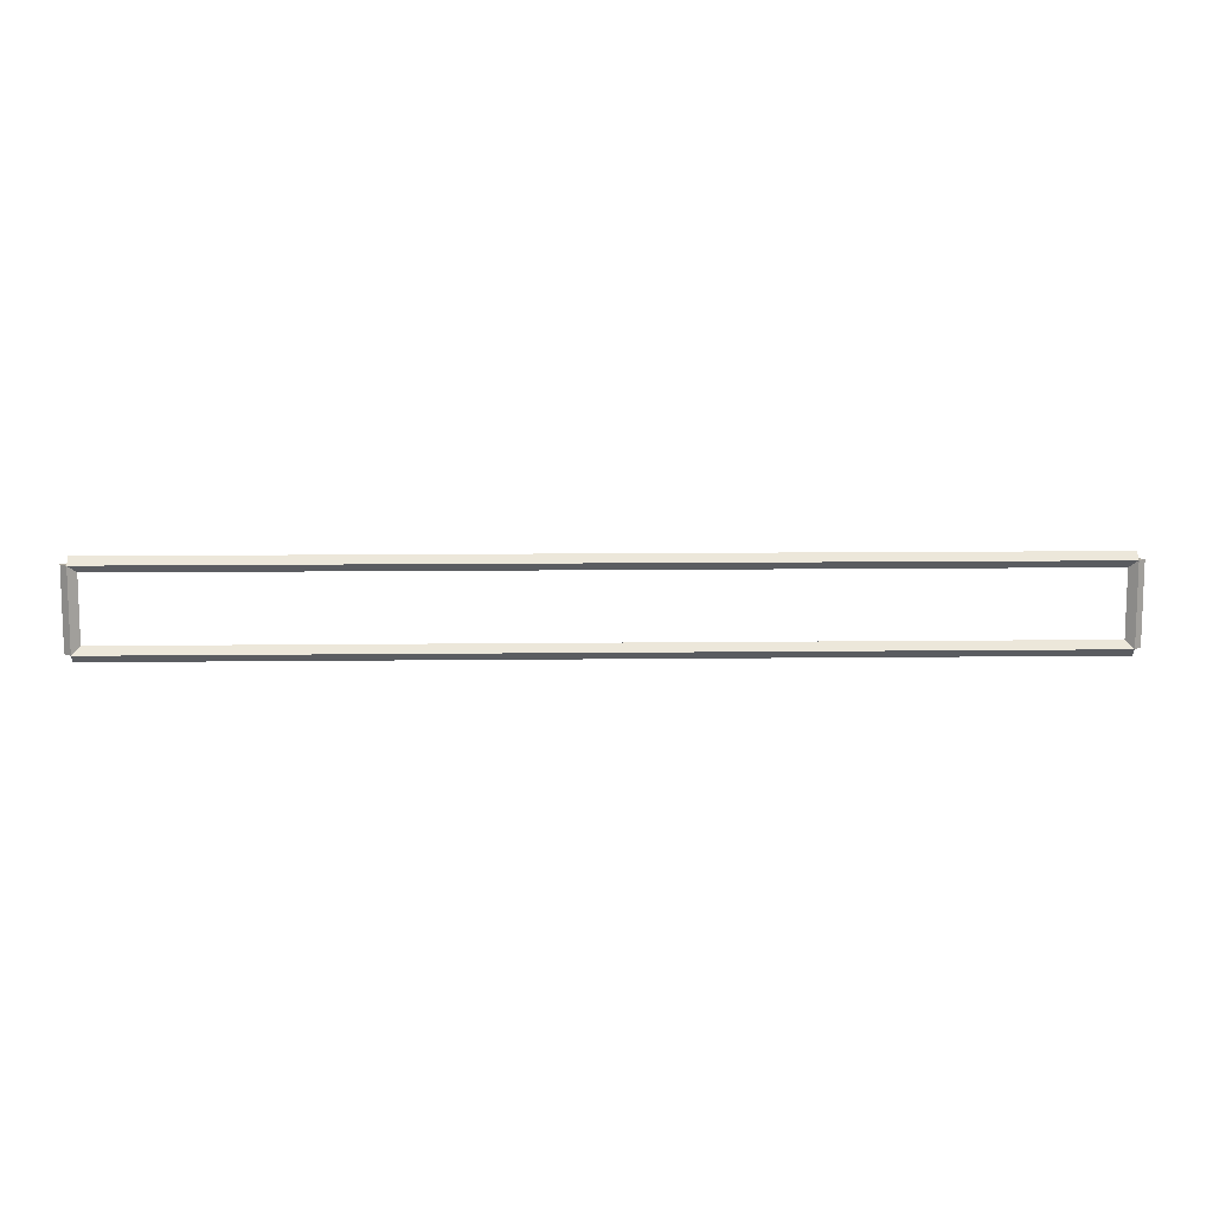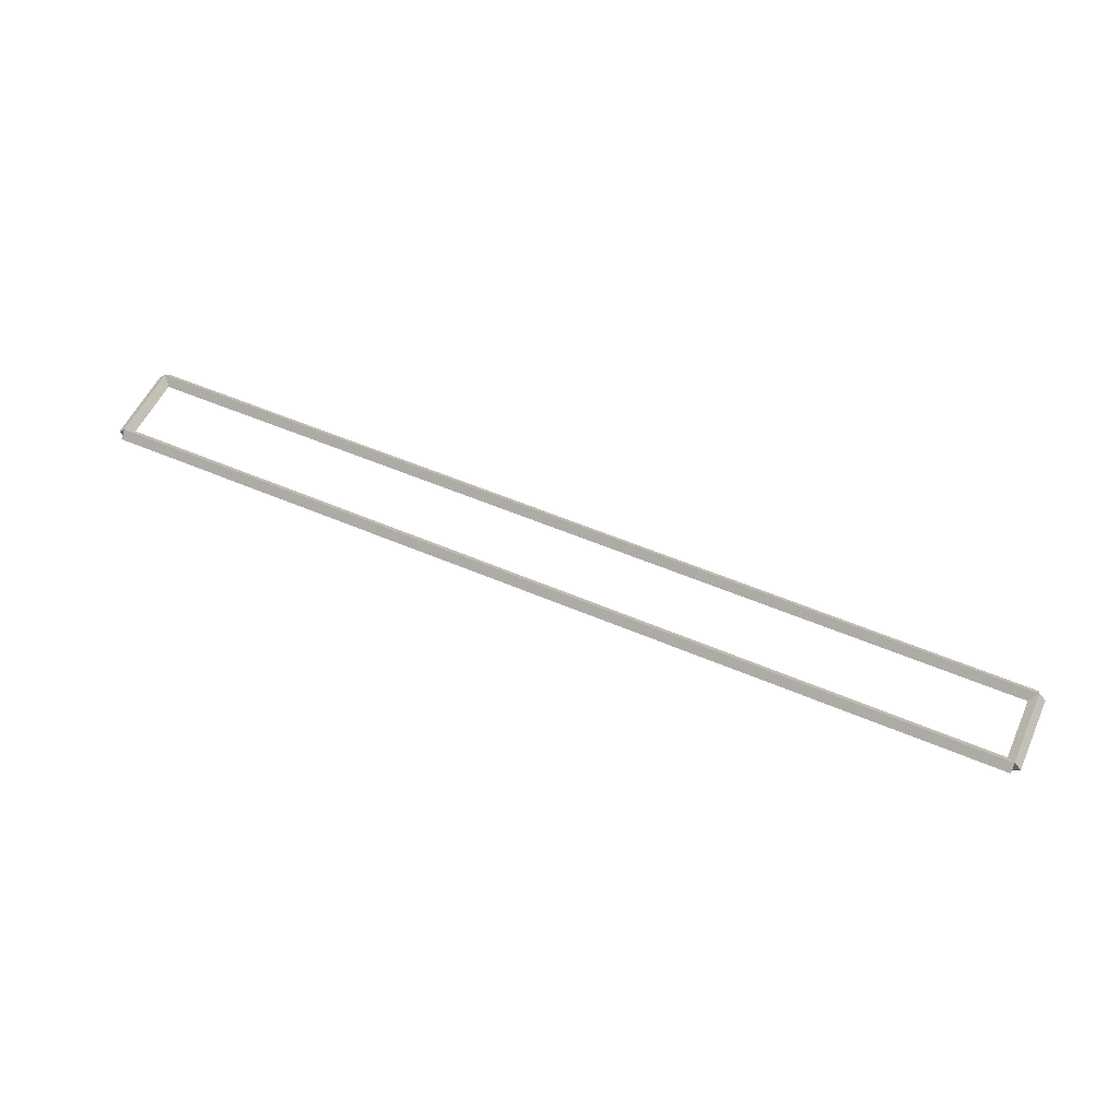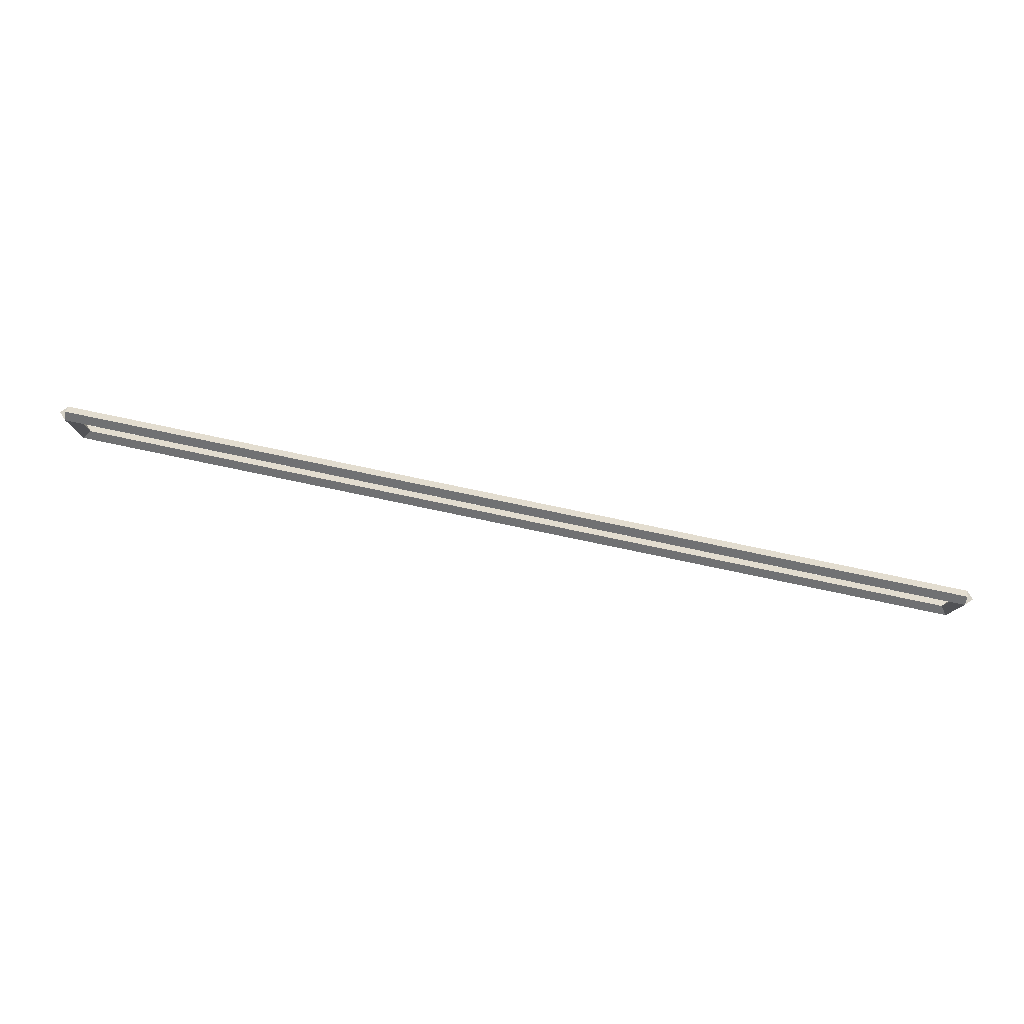
<metadata>
{"format":"obj","ext":"obj","renderer":"f3d","projection":"perspective","resolution":1024,"background":"white","views":[{"elev":10.8,"azim":-1.7,"up":"+Y"},{"elev":55.0,"azim":-155.7,"up":"+Z"},{"elev":79.3,"azim":-168.2,"up":"+Y"}]}
</metadata>
<code>
g base_node_35_30
v 12.7 33.8 -26.92
v 12.7 33.7 -26.82
v 12.7 33.6 -26.92
v 12.7 33.7 -27.02
v 0 33.8 -26.92
v 0 33.7 -26.82
v 0 33.6 -26.92
v 0 33.7 -27.02
f 1 2 3 4
f 6 2 1 5
f 5 1 4 8
f 6 5 8 7
f 8 4 3 7
f 7 3 2 6
g base_node_35_30
v 12.8 34.78 -26.92
v 12.7 34.78 -27.02
v 12.6 34.78 -26.92
v 12.7 34.78 -26.82
v 12.8 33.7 -26.92
v 12.7 33.7 -27.02
v 12.6 33.7 -26.92
v 12.7 33.7 -26.82
f 9 10 11 12
f 14 10 9 13
f 13 9 12 16
f 14 13 16 15
f 16 12 11 15
f 15 11 10 14
g base_node_35_30
v 0 34.88 -26.92
v 0 34.78 -27.02
v 0 34.68 -26.92
v 0 34.78 -26.82
v 12.7 34.88 -26.92
v 12.7 34.78 -27.02
v 12.7 34.68 -26.92
v 12.7 34.78 -26.82
f 17 18 19 20
f 22 18 17 21
f 21 17 20 24
f 22 21 24 23
f 24 20 19 23
f 23 19 18 22
g base_node_35_30
v 0.1 33.7 -26.92
v -1.034e-14 33.7 -26.82
v -0.1 33.7 -26.92
v 3.107e-14 33.7 -27.02
v 0.1 34.78 -26.92
v -1.034e-14 34.78 -26.82
v -0.1 34.78 -26.92
v 3.107e-14 34.78 -27.02
f 25 26 27 28
f 30 26 25 29
f 29 25 28 32
f 30 29 32 31
f 32 28 27 31
f 31 27 26 30

</code>
